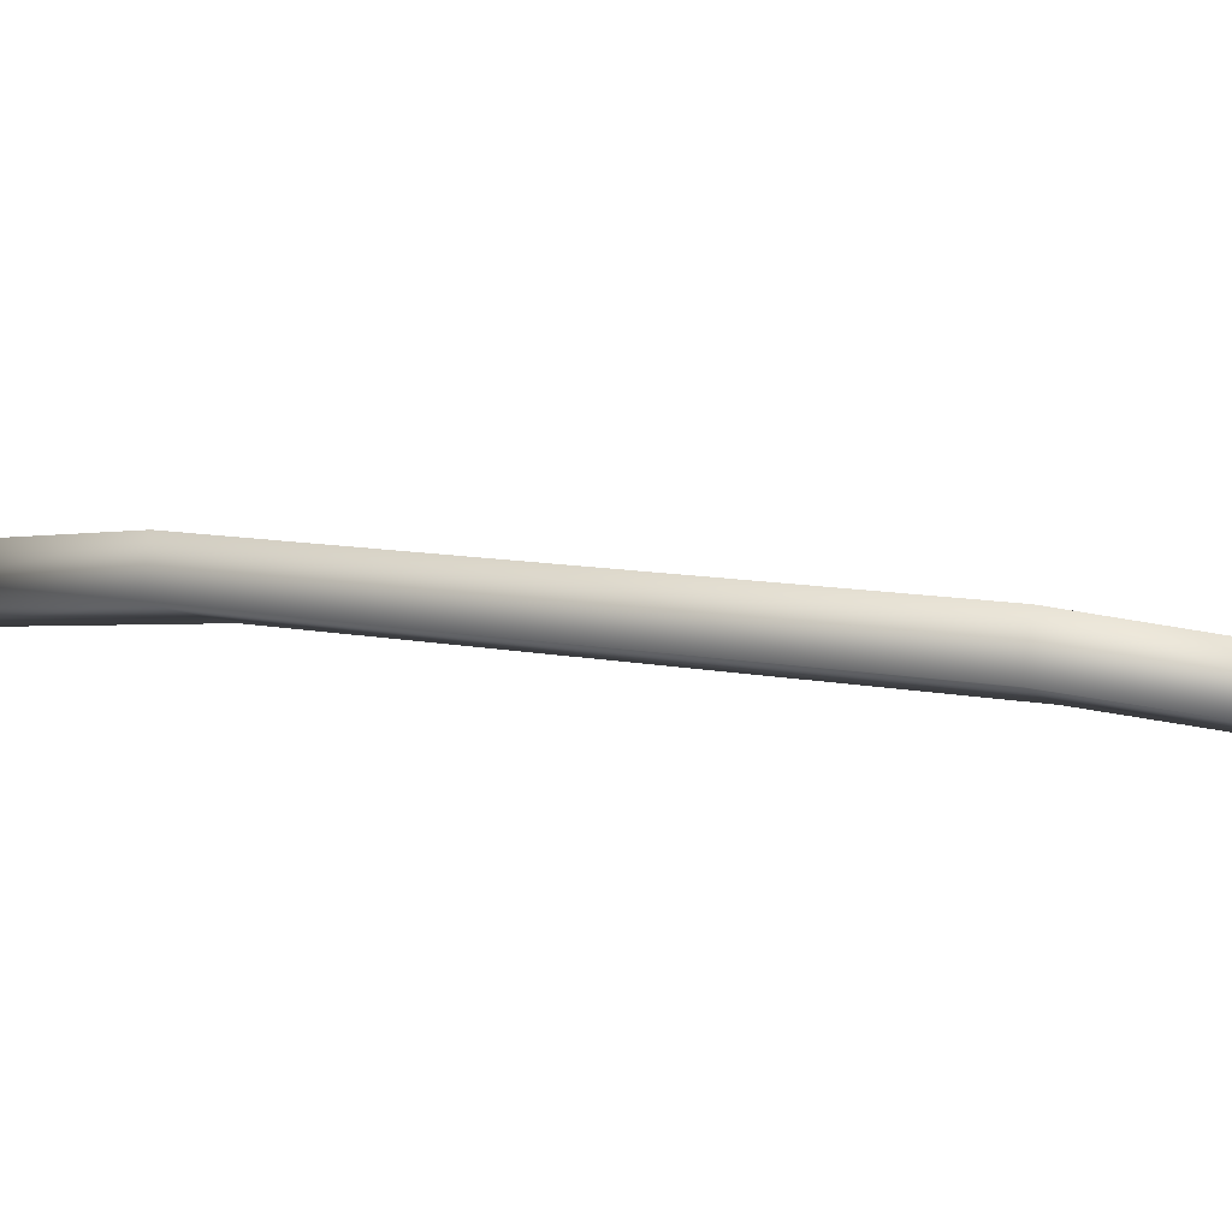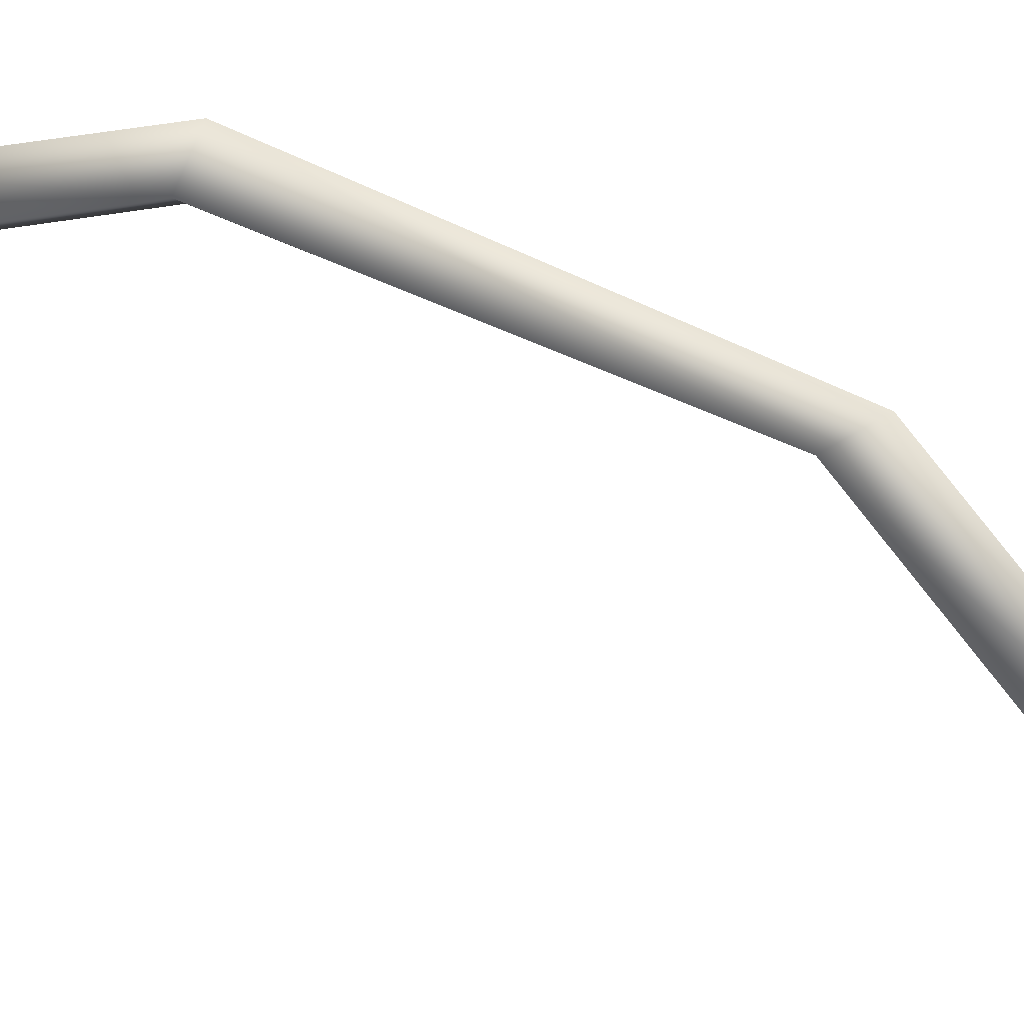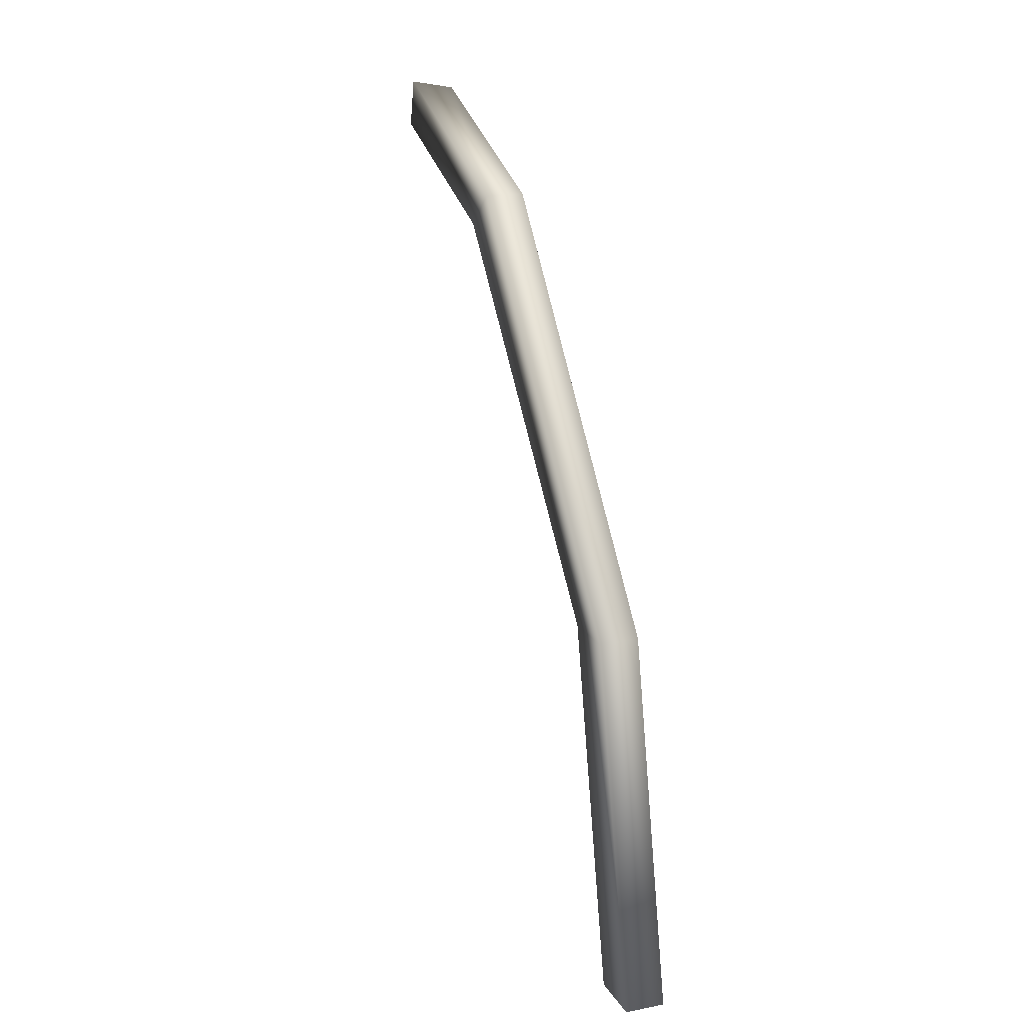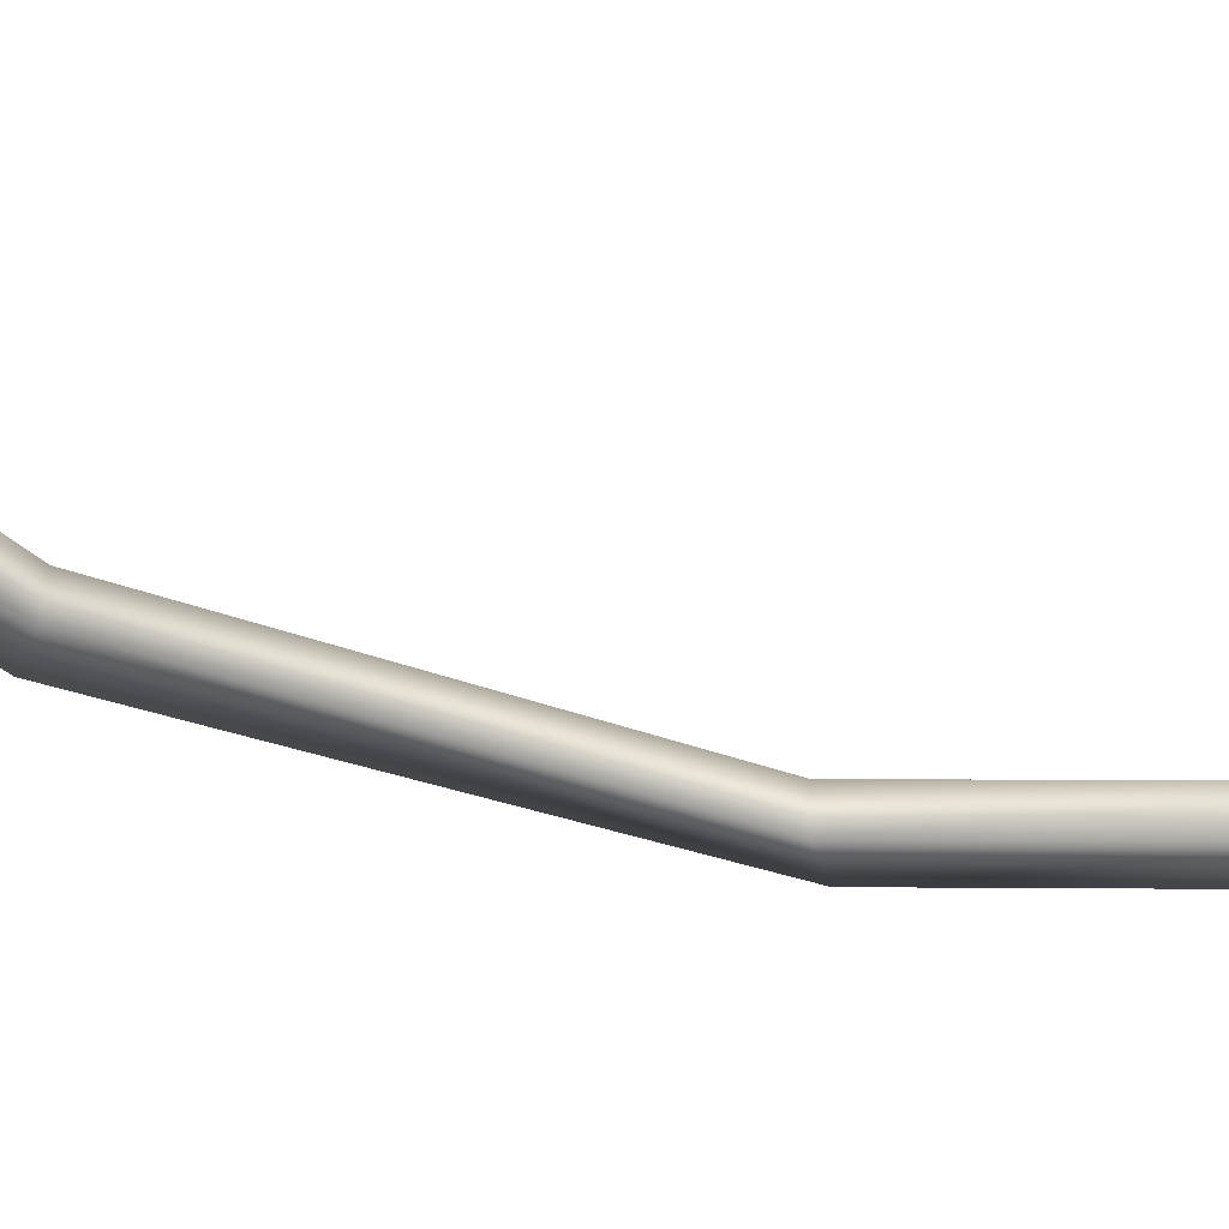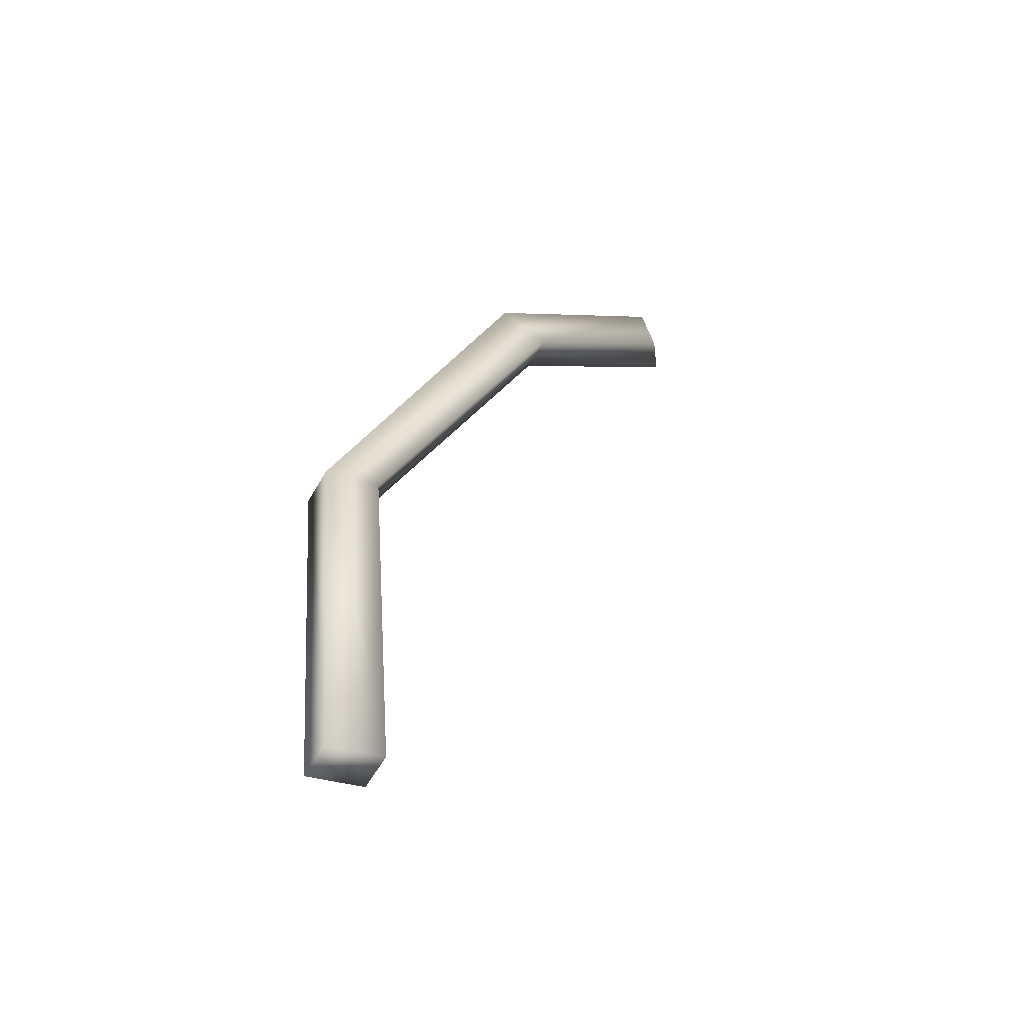
<metadata>
{"format":"obj","ext":"obj","renderer":"f3d","projection":"perspective","resolution":1024,"background":"white","views":[{"elev":6.3,"azim":-37.5,"up":"+Y"},{"elev":76.3,"azim":141.3,"up":"+Y"},{"elev":4.1,"azim":-124.1,"up":"+Z"},{"elev":-48.5,"azim":94.9,"up":"+Y"},{"elev":-47.3,"azim":-43.4,"up":"+Z"}]}
</metadata>
<code>
v  -52.95 0.7739 -146.7
v  -53.68 11.93 -31.55
v  -56.86 -0.0863 -30.41
v  -56.13 -11.24 -145.6
v  -70.19 5.018 -150.2
v  -70.91 16.17 -35.01
v  -73.37 -7.003 -149
v  -74.1 4.151 -33.87
v  14.21 6.082 96.11
v  11.03 -5.932 97.26
v  -1.39 10.96 103.9
v  -4.576 -1.062 105
v  74.1 -5.979 136.2
v  61.87 -16.17 131.3
v  66.71 -2.684 150.2
v  58.66 -13.73 148
g junk_8
f 1 2 3
f 3 4 1
f 5 6 2
f 2 1 5
f 7 8 6
f 6 5 7
f 4 3 8
f 8 7 4
f 3 2 9
f 9 10 3
f 2 6 11
f 11 9 2
f 6 8 12
f 12 11 6
f 8 3 10
f 10 12 8
f 9 13 14
f 14 10 9
f 9 11 15
f 15 13 9
f 11 12 16
f 16 15 11
f 10 14 16
f 16 12 10
f 15 16 13
f 16 14 13
f 7 5 1
f 1 4 7

</code>
